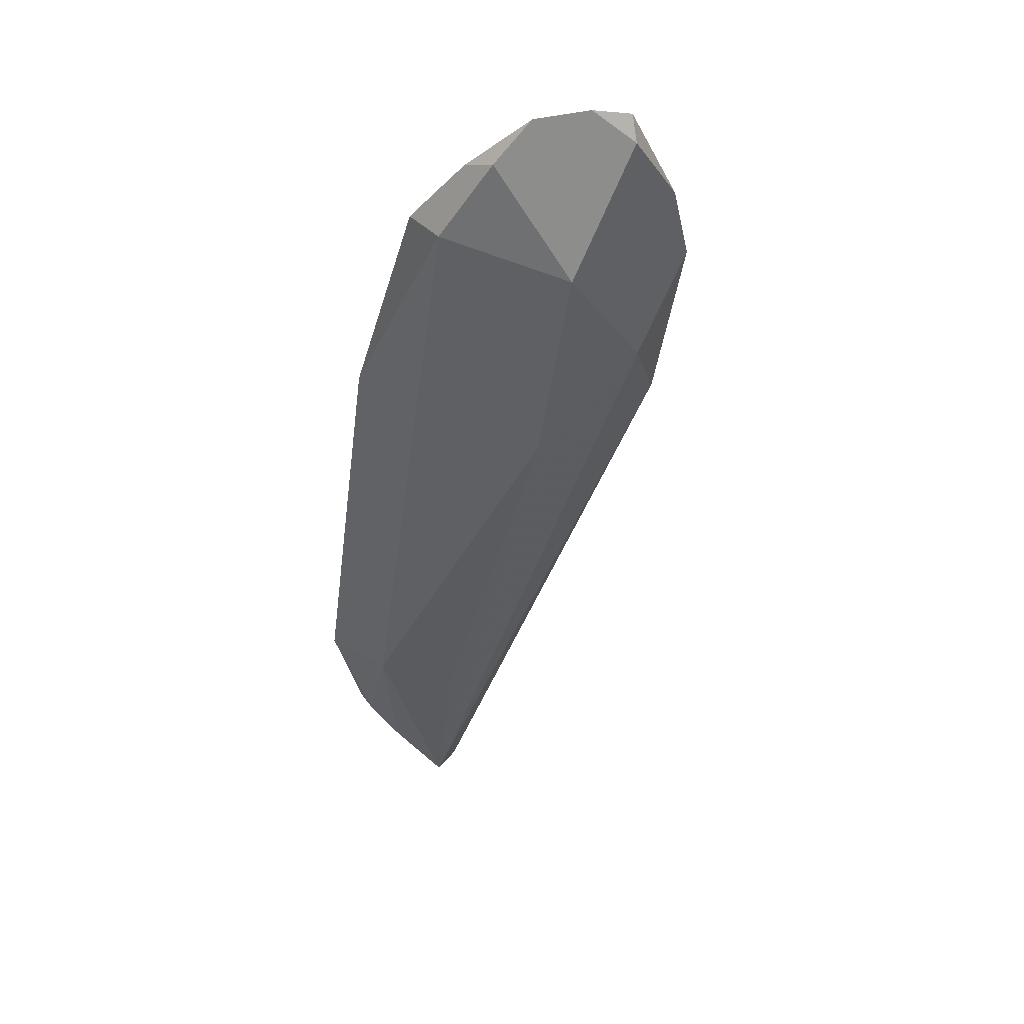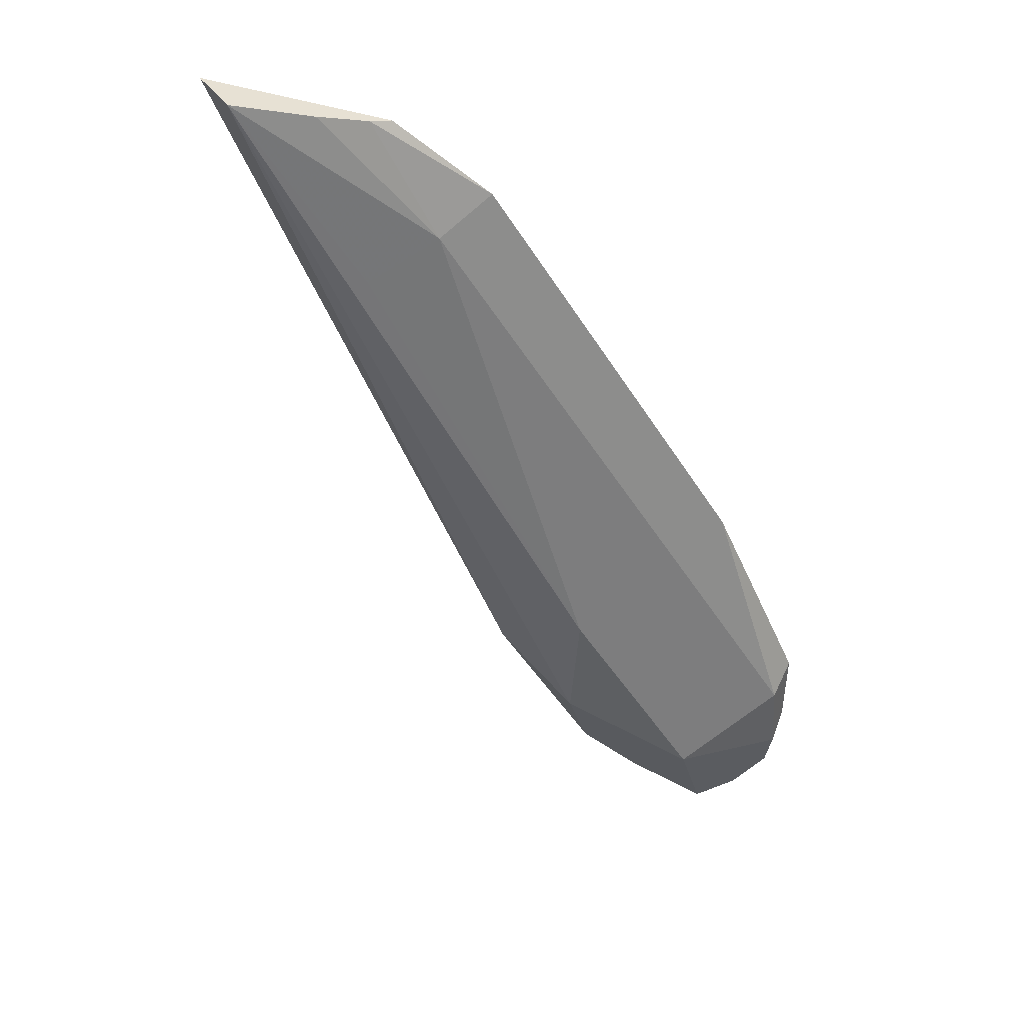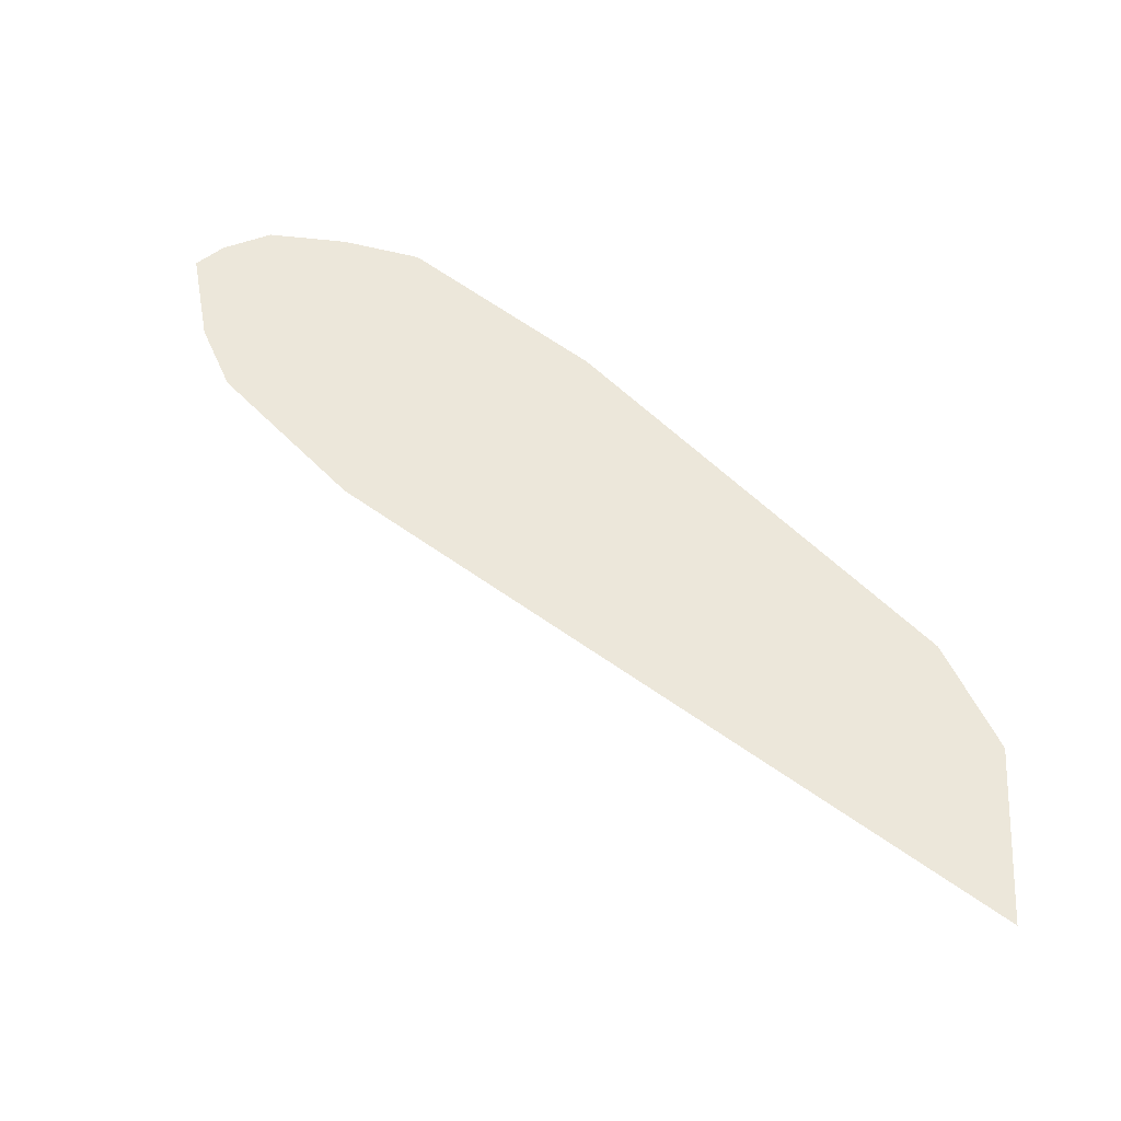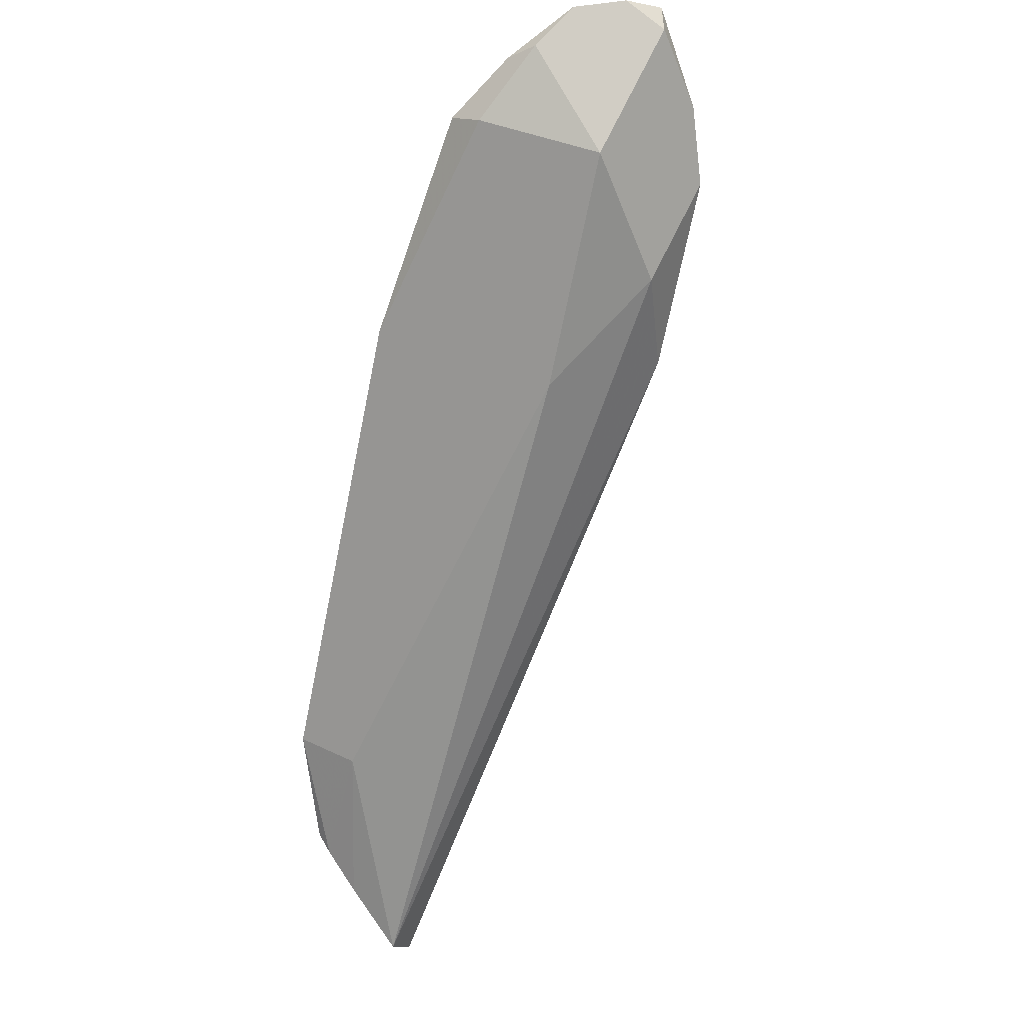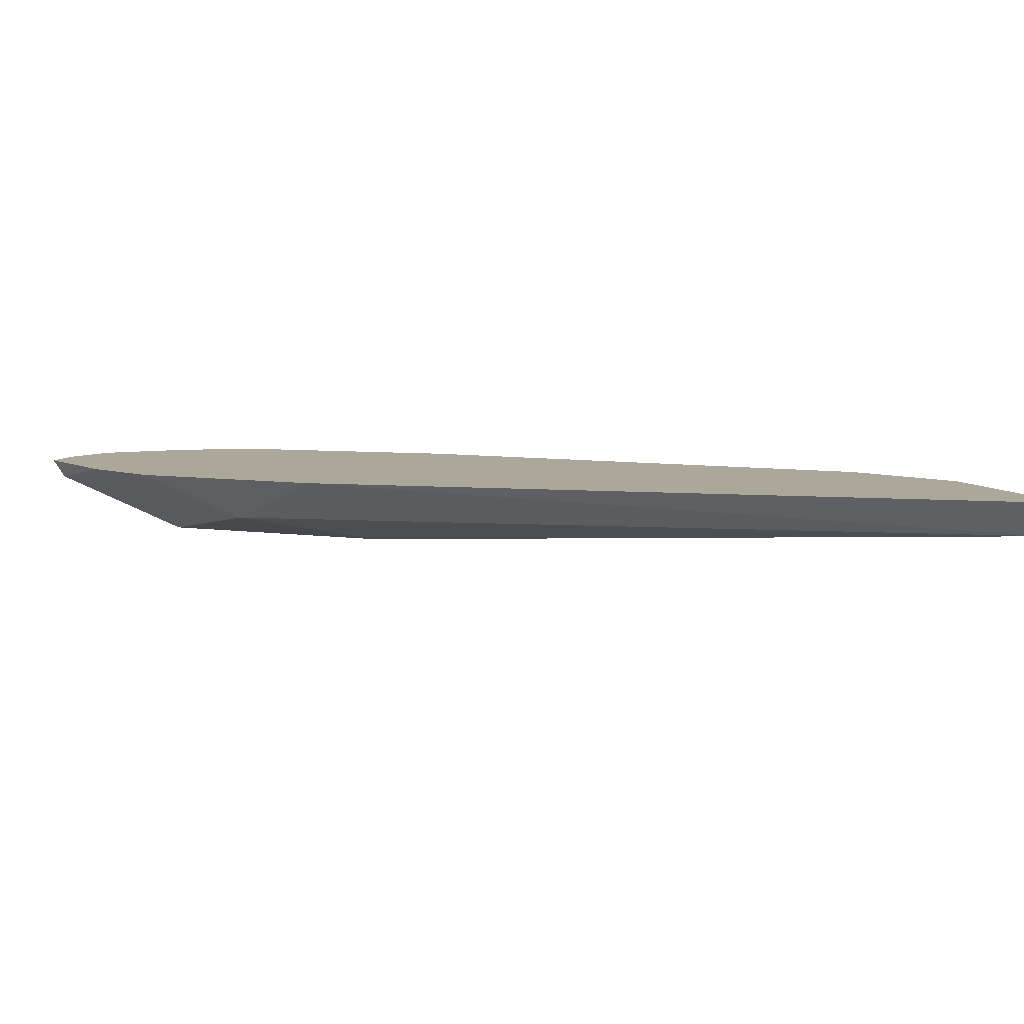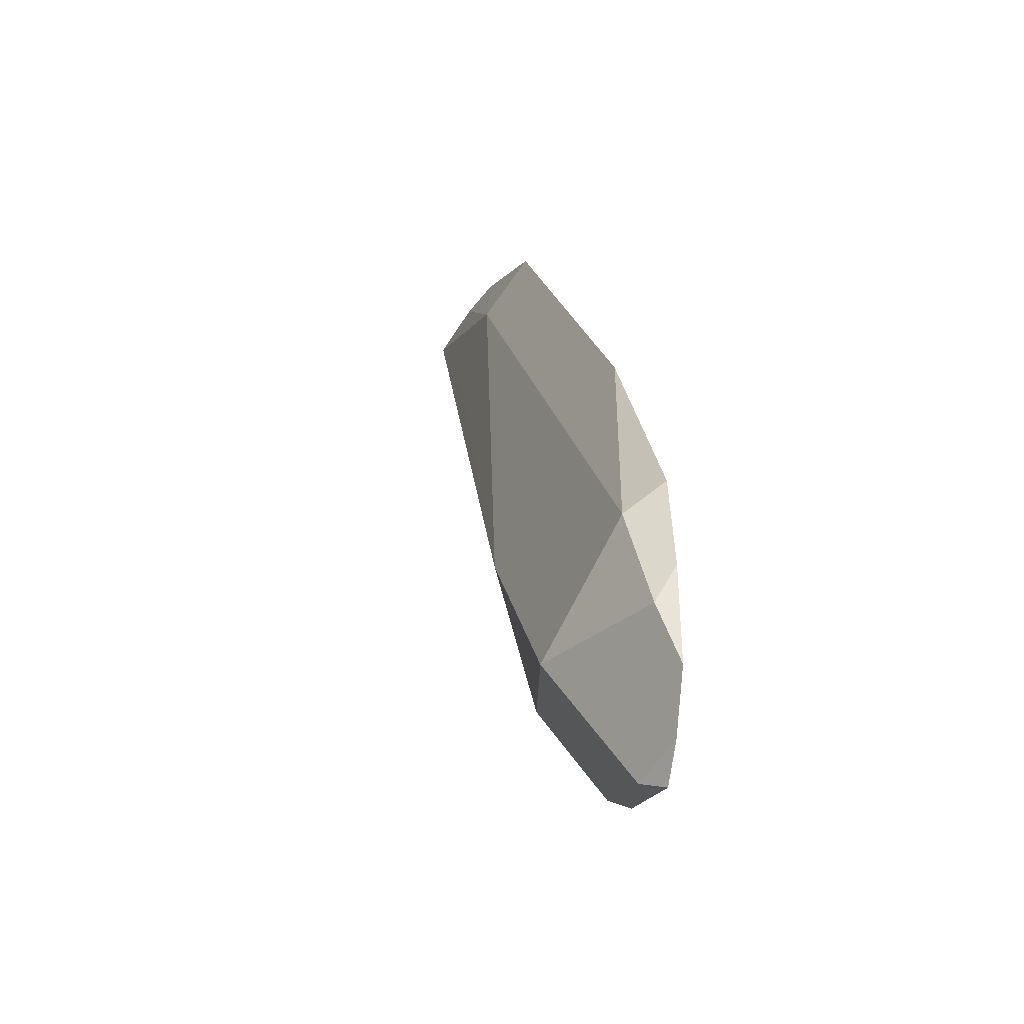
<metadata>
{"format":"obj","ext":"obj","renderer":"f3d","projection":"perspective","resolution":1024,"background":"white","views":[{"elev":-36.6,"azim":128.2,"up":"+Y"},{"elev":-49.0,"azim":-14.3,"up":"+Y"},{"elev":50.7,"azim":-86.3,"up":"+Y"},{"elev":-69.2,"azim":123.5,"up":"+Y"},{"elev":8.2,"azim":-114.2,"up":"+Y"},{"elev":-29.4,"azim":78.1,"up":"+Z"}]}
</metadata>
<code>
v 0.2778 0.3036 -0.7668
v 0.2729 0.3036 -0.7766
v 0.2766 0.3036 -0.7496
v 0.2761 0.3001 -0.7562
v 0.2521 0.2881 -0.7562
v 0.264 0.3001 -0.7802
v 0.2676 0.3036 -0.7819
v 0.2727 0.3036 -0.7329
v 0.27 0.2971 -0.7382
v 0.216 0.2881 -0.7202
v 0.222 0.2941 -0.7502
v 0.2365 0.3036 -0.7717
v 0.2464 0.3036 -0.7766
v 0.2428 0.3036 -0.6935
v 0.2067 0.3036 -0.6574
v 0.1708 0.3036 -0.6214
v 0.234 0.2971 -0.7022
v 0.162 0.2971 -0.6302
v 0.15 0.2941 -0.6421
v 0.1159 0.2959 -0.6099
v 0.203 0.3036 -0.7406
v 0.2316 0.3036 -0.7692
v 0.1477 0.3036 -0.6099
v 0.1433 0.3015 -0.6099
v 0.1328 0.2988 -0.6099
v 0.1098 0.3036 -0.6099
f 6 11 12
f 10 20 11
f 10 19 20
f 10 18 19
f 10 17 18
f 9 14 15
f 9 15 16
f 8 14 9
f 11 21 22
f 9 16 17
f 11 22 12
f 20 24 23
f 16 23 24
f 16 24 18
f 16 18 17
f 18 24 25
f 18 25 20
f 18 20 19
f 20 25 24
f 20 23 26
f 20 26 21
f 6 13 7
f 11 20 21
f 6 12 13
f 5 11 6
f 5 10 11
f 1 2 7
f 1 7 13
f 1 13 12
f 1 22 21
f 1 21 26
f 1 26 23
f 1 23 16
f 1 16 15
f 1 15 14
f 1 14 8
f 1 12 22
f 1 3 4
f 1 8 3
f 5 17 10
f 5 9 17
f 4 8 9
f 4 9 5
f 2 6 7
f 2 5 6
f 1 5 2
f 1 4 5
f 3 8 4

</code>
